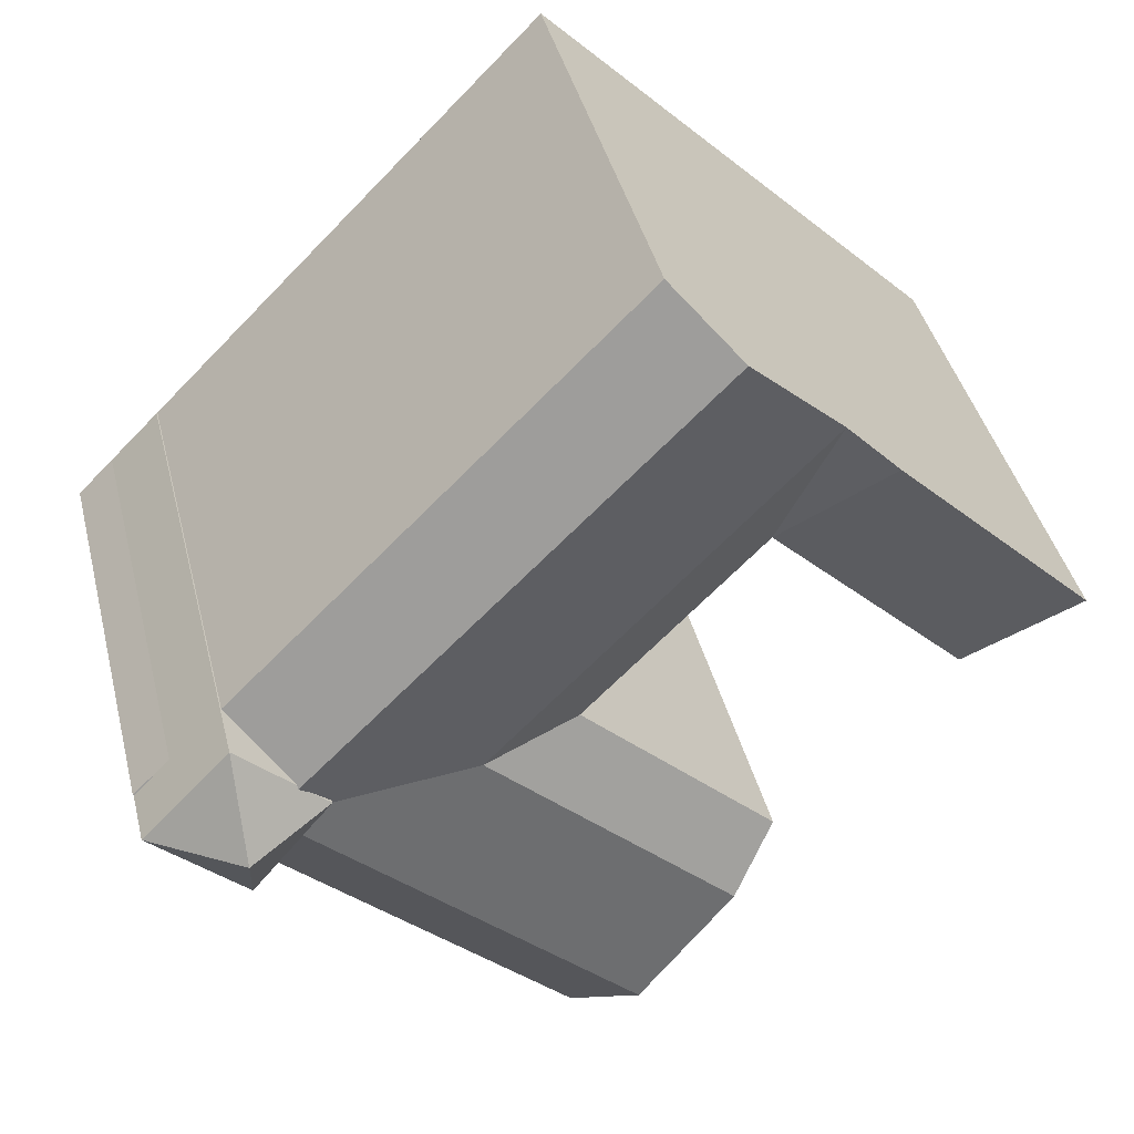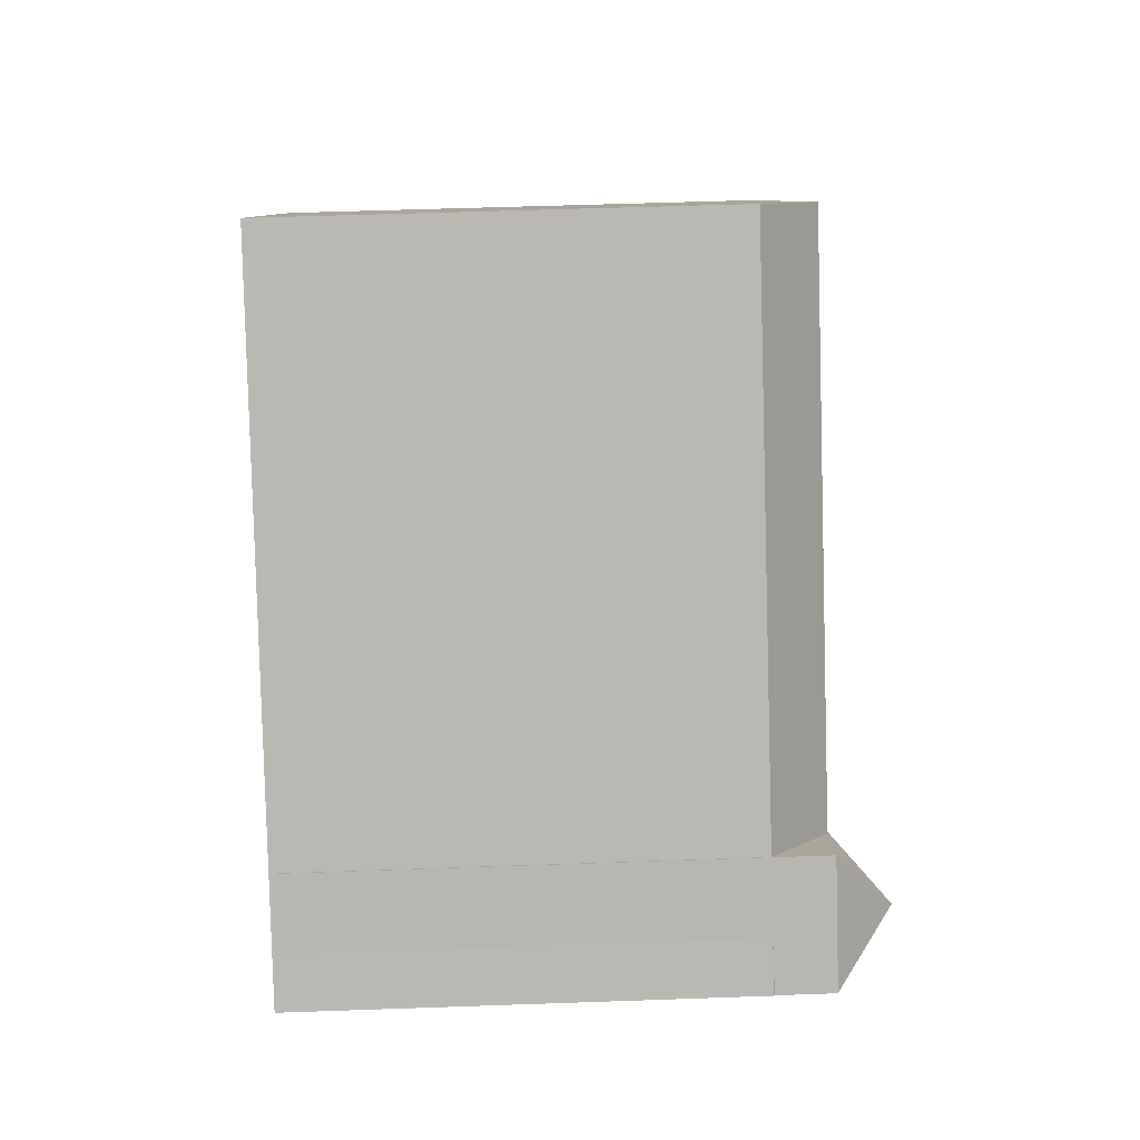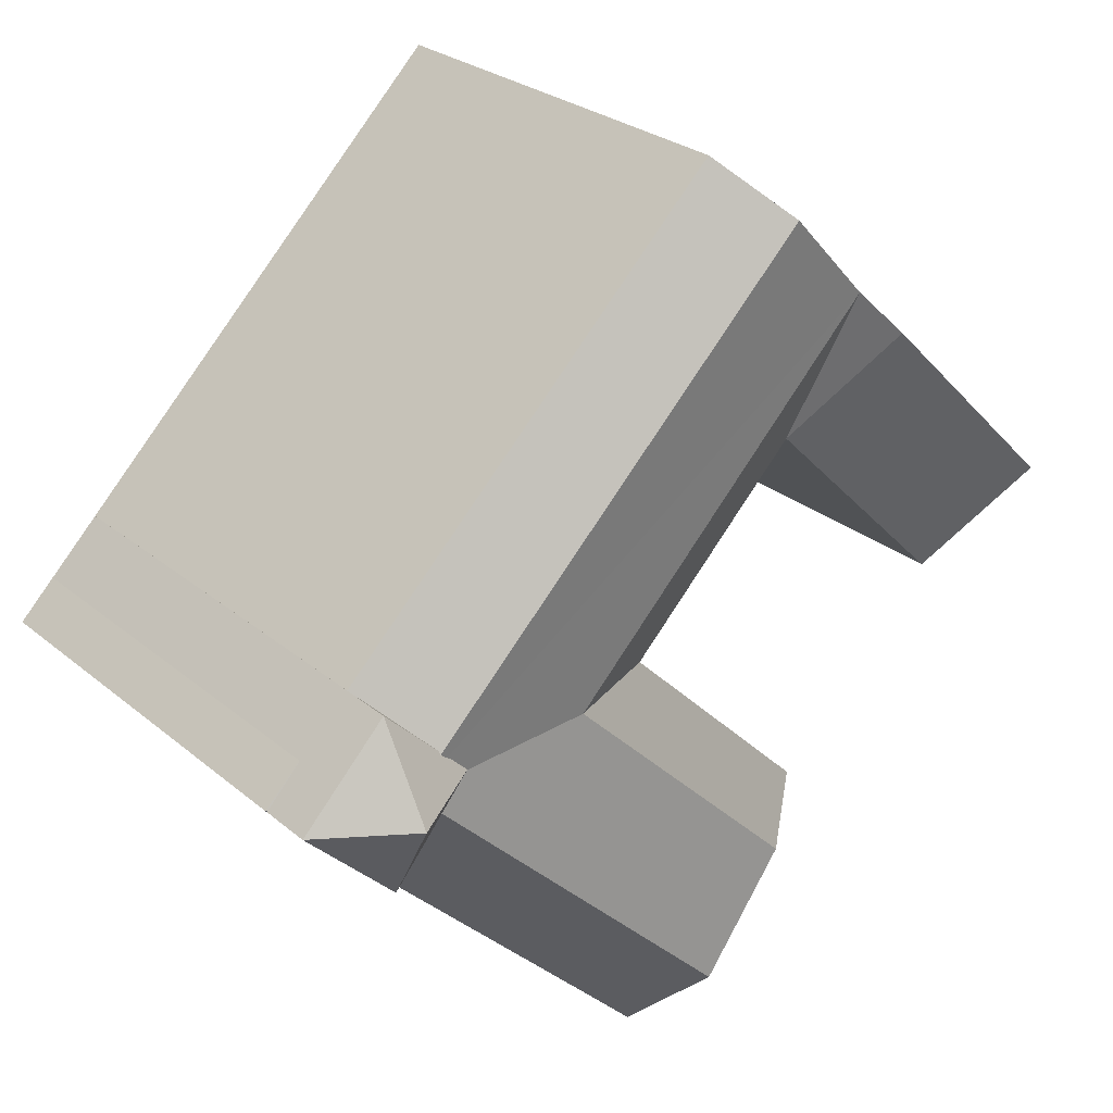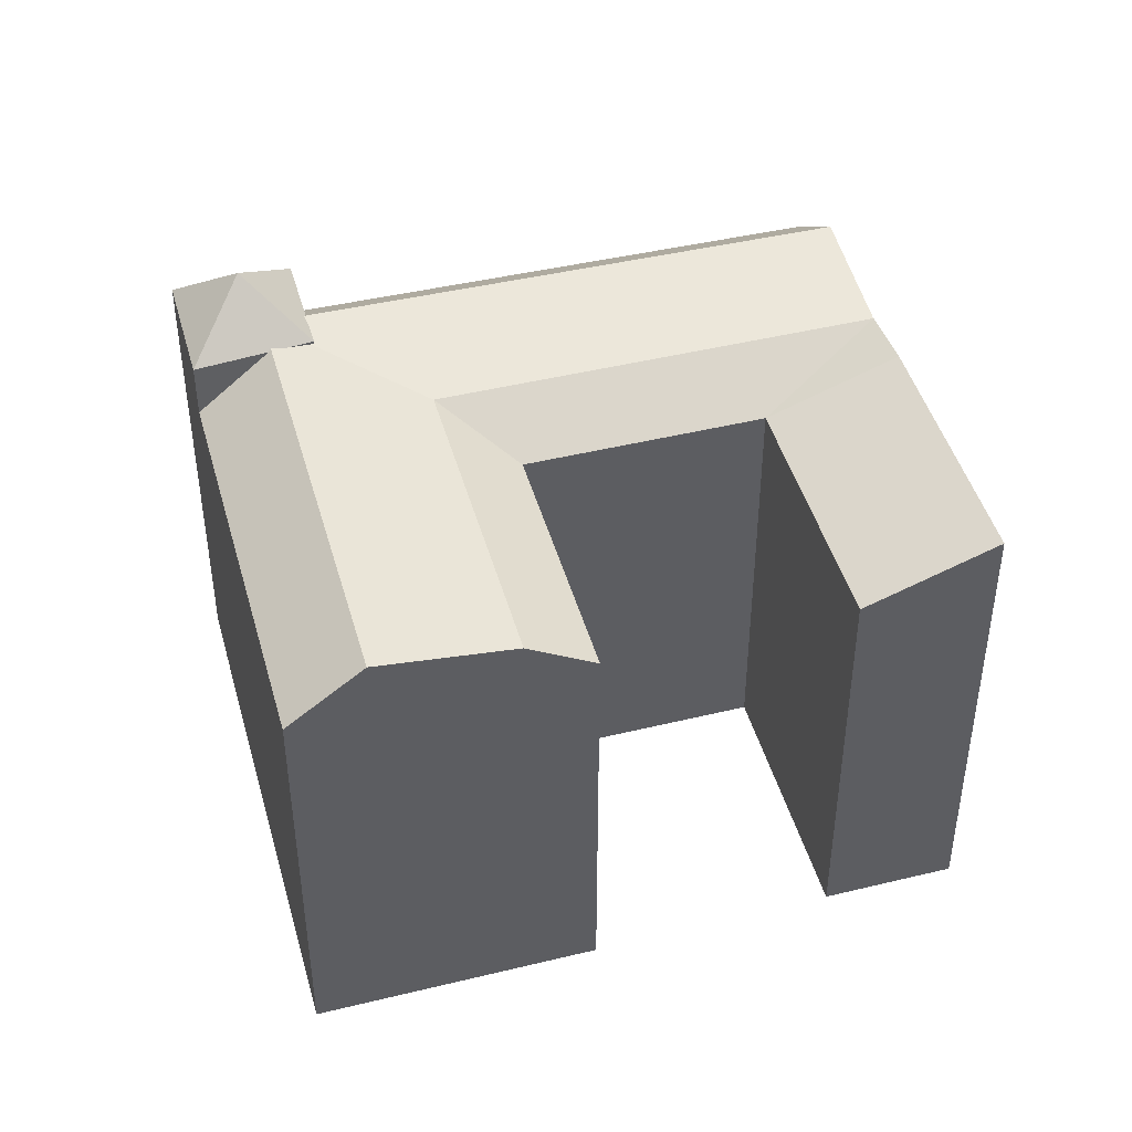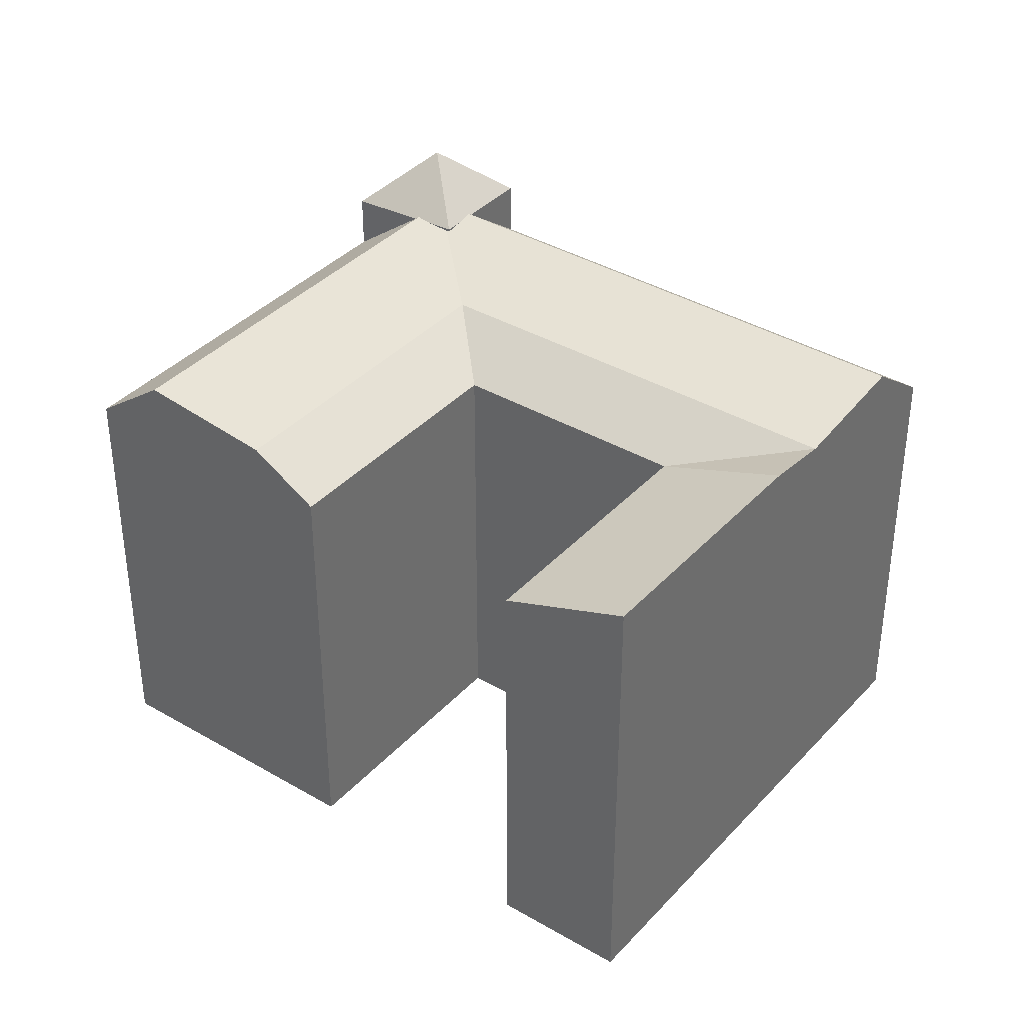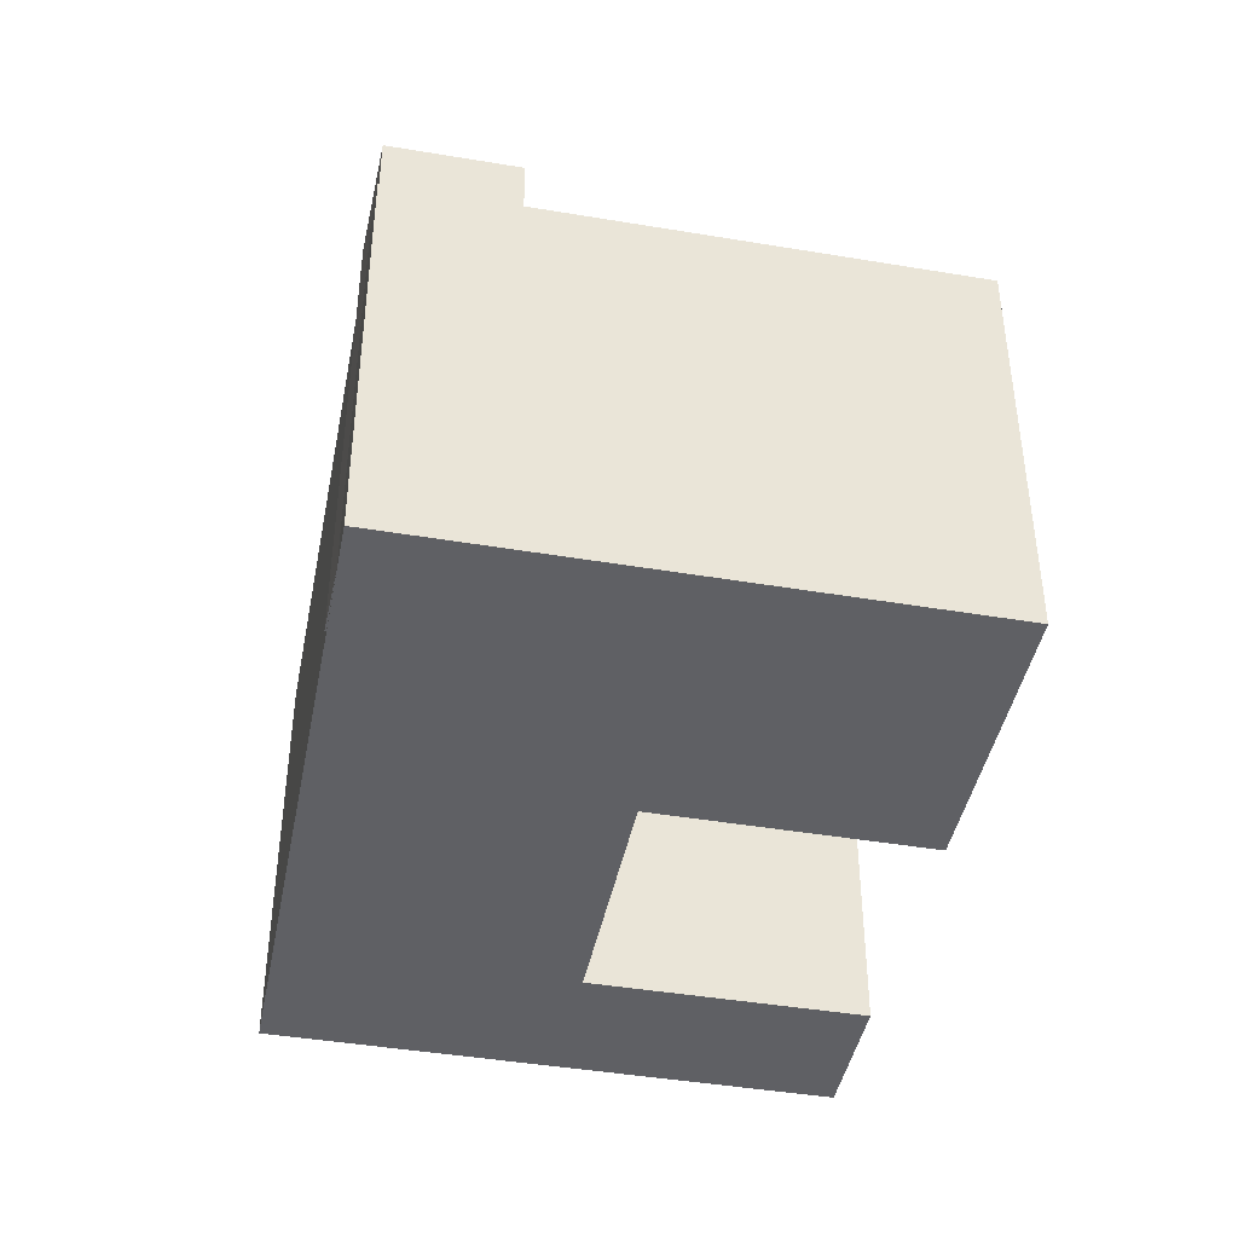
<metadata>
{"format":"obj","ext":"obj","renderer":"f3d","projection":"perspective","resolution":1024,"background":"white","views":[{"elev":41.5,"azim":166.2,"up":"+Z"},{"elev":52.6,"azim":87.8,"up":"+Z"},{"elev":26.8,"azim":141.9,"up":"+Z"},{"elev":45.1,"azim":-150.1,"up":"+Y"},{"elev":37.8,"azim":-97.7,"up":"+Y"},{"elev":-43.9,"azim":124.2,"up":"+Y"}]}
</metadata>
<code>
v  32.12 2.334e-16 -3.811
v  39.88 2.461e-16 -4.019
v  36.01 -1.396e-18 0.02279
v  35.7 4.987e-16 -8.145
v  15.5 -0.1 15.37
v  22.45 -0.1 13.5
v  18.05 -0.1 17.91
v  11.15 -0.1 11.07
v  8.862 -0.1 8.791
v  0 -0.1 -6.123e-18
v  13.22 -0.1 4.335
v  4.354 -0.1 -4.456
v  30.54 -0.1 5.405
v  21.19 -0.1 -3.821
v  39.91 -0.1 -3.985
v  12.3 -0.1 -12.59
v  14.56 -0.1 -14.9
v  19.06 -0.1 -19.51
v  30.46 -0.1 -13.31
v  21.57 -0.1 -22.08
v  11.16 21.41 11.06
v  13.22 19.54 4.335
v  8.863 21.77 8.791
v  0.0004659 21.77 -0.000693
v  4.354 19.54 -4.457
v  36.01 22.08 0.02209
v  35.93 24.63 -3.989
v  32.12 22.08 -3.812
v  35.7 22.08 -8.146
v  39.88 22.08 -4.02
v  18.05 19.54 17.91
v  19.9 22.17 10.96
v  15.5 22.17 15.37
v  27.97 22.17 2.877
v  34.81 22.17 -3.967
v  22.45 19.54 13.5
v  30.54 19.54 5.405
v  39.91 19.54 -3.985
v  23.48 21.41 -1.554
v  25.74 21.41 -3.864
v  15.51 21.41 6.609
v  21.19 19.54 -3.822
v  23.44 21.41 -6.132
v  12.3 19.54 -12.59
v  14.56 21.41 -14.9
v  27.94 22.17 -10.74
v  19.06 22.17 -19.51
v  30.46 19.54 -13.31
v  21.57 19.54 -22.08
g defaultobject
f 1 2 3
f 2 1 4
f 5 6 7
f 6 5 8
f 6 8 9
f 6 9 10
f 6 10 11
f 11 10 12
f 11 13 6
f 13 11 14
f 13 14 15
f 15 14 16
f 15 16 17
f 15 17 18
f 15 18 19
f 19 18 20
f 21 22 23
f 22 24 23
f 24 22 25
f 26 27 28
f 27 29 28
f 27 30 29
f 26 30 27
f 31 32 33
f 32 31 34
f 34 31 35
f 35 31 36
f 35 36 37
f 35 37 38
f 39 35 40
f 35 39 41
f 35 41 21
f 35 21 34
f 34 21 33
f 34 33 32
f 22 40 42
f 40 22 41
f 41 22 21
f 40 41 39
f 43 42 40
f 42 43 44
f 44 43 45
f 35 43 40
f 43 35 45
f 45 35 46
f 45 46 47
f 48 35 38
f 35 48 46
f 46 48 47
f 47 48 49
f 2 26 3
f 26 2 30
f 26 1 3
f 1 26 28
f 49 45 47
f 45 49 44
f 44 49 20
f 44 20 18
f 44 18 17
f 44 17 16
f 15 48 38
f 48 15 49
f 49 15 20
f 20 15 19
f 42 16 14
f 16 42 44
f 22 14 11
f 14 22 42
f 24 12 10
f 12 24 25
f 12 22 11
f 22 12 25
f 28 4 1
f 4 28 29
f 4 30 2
f 30 4 29
f 33 21 31
f 31 5 7
f 5 31 8
f 8 31 9
f 9 31 10
f 10 31 24
f 24 31 21
f 24 21 23
f 37 15 38
f 15 37 36
f 15 36 31
f 15 31 7
f 15 7 6
f 15 6 13

</code>
